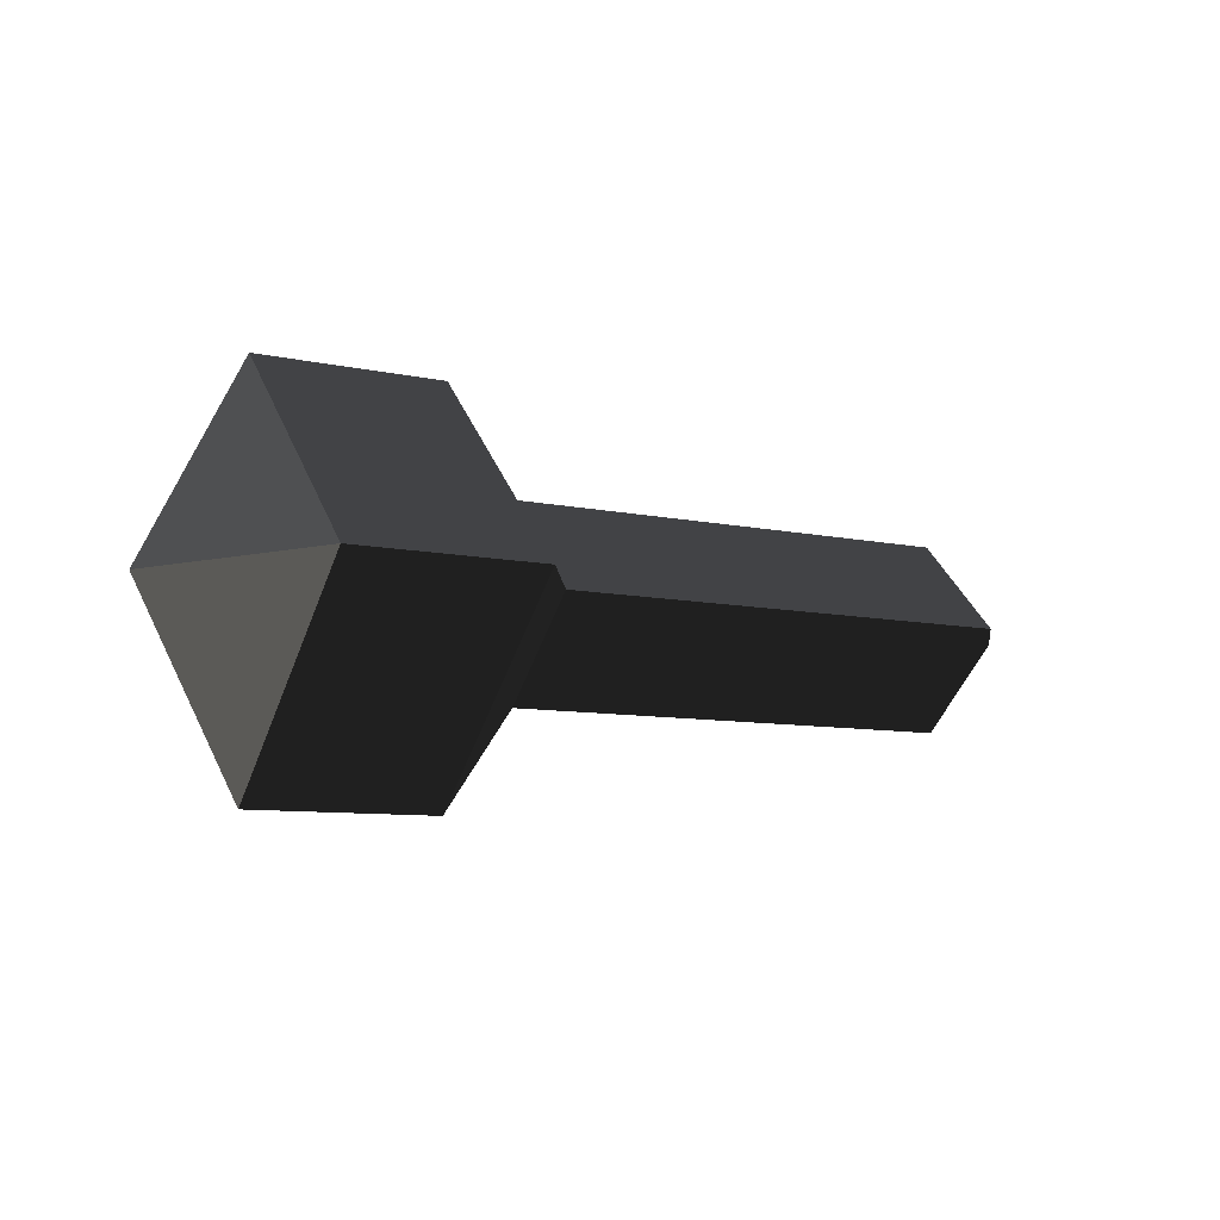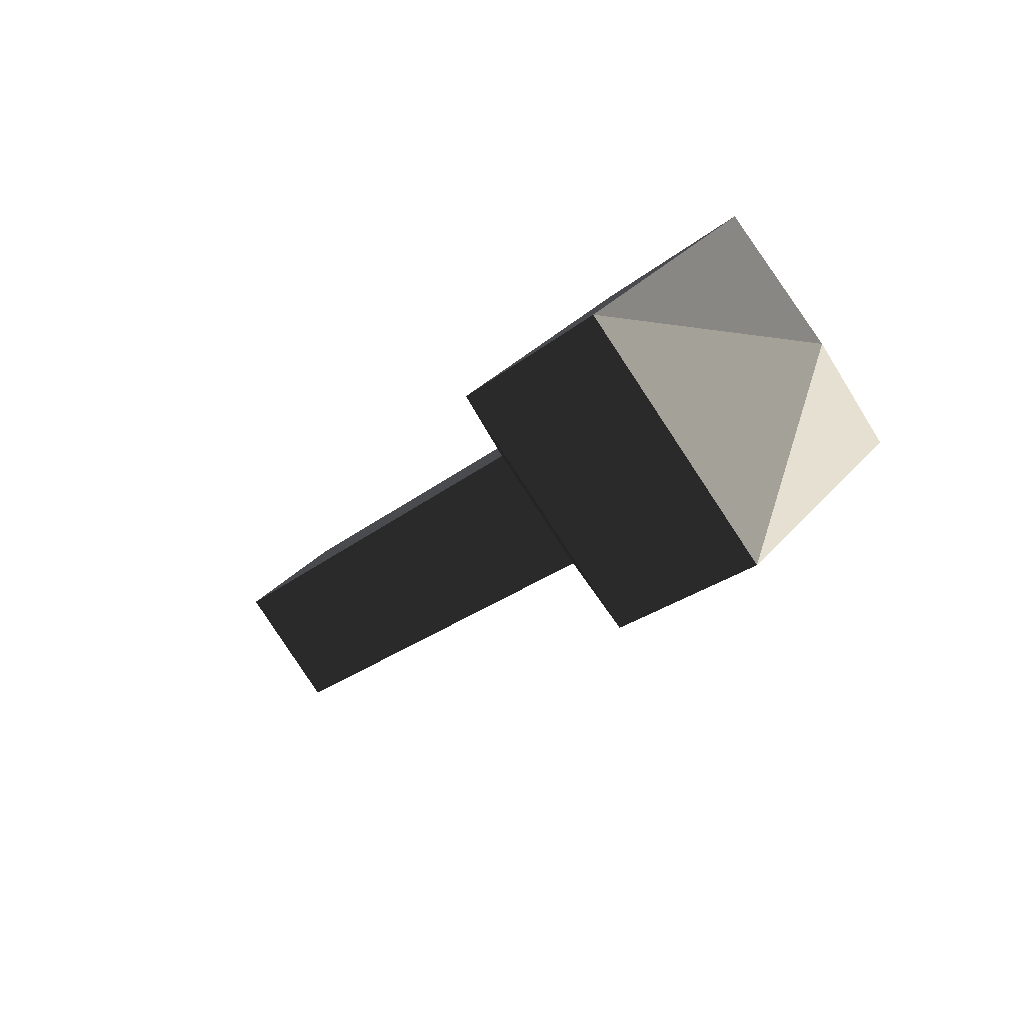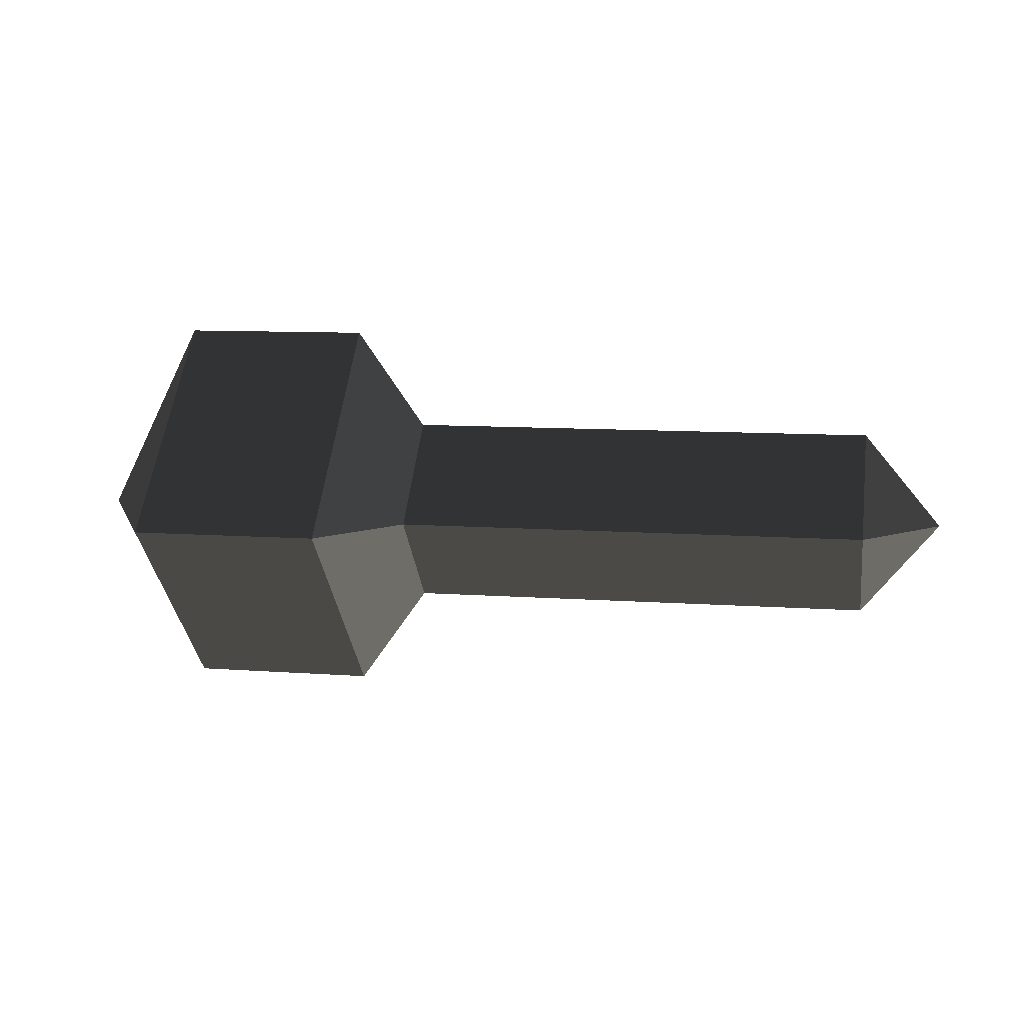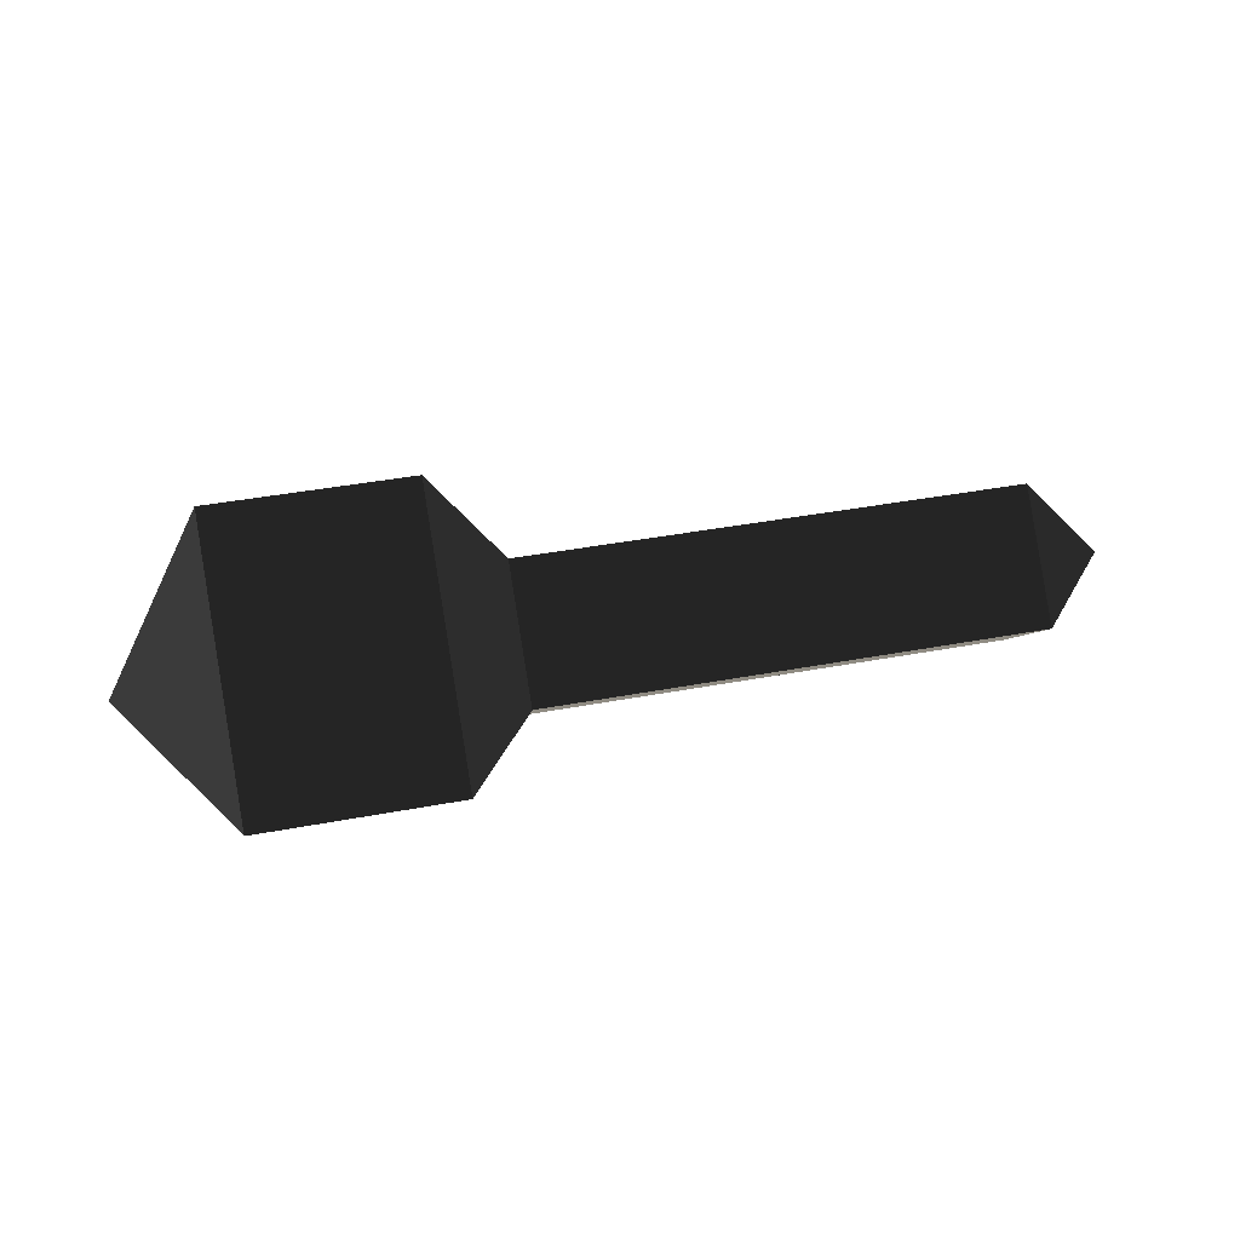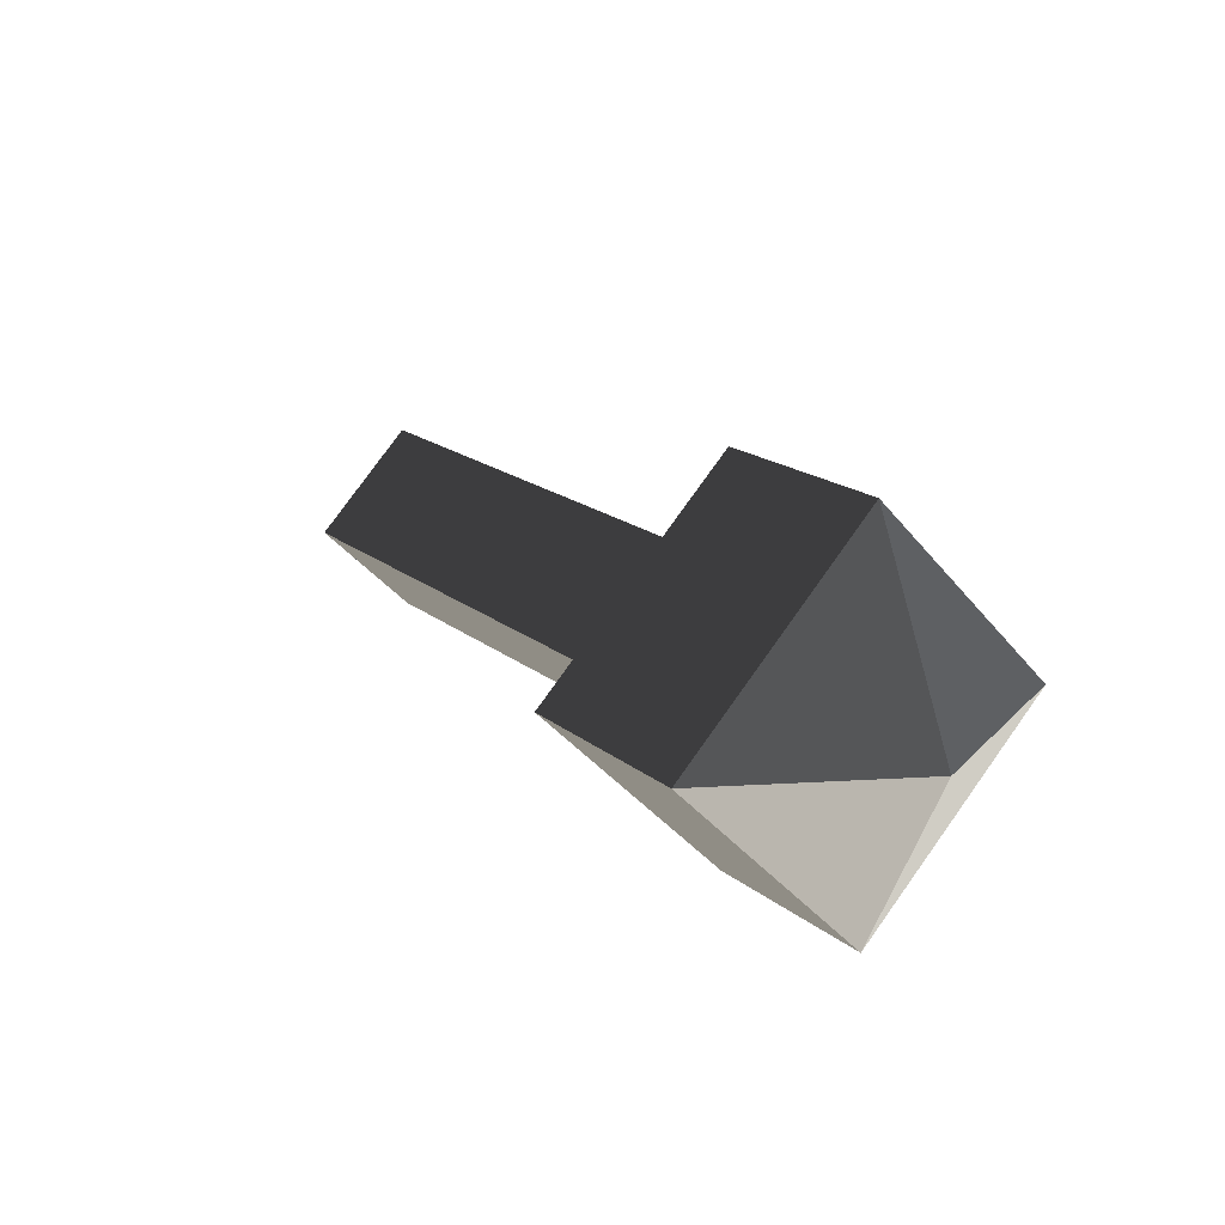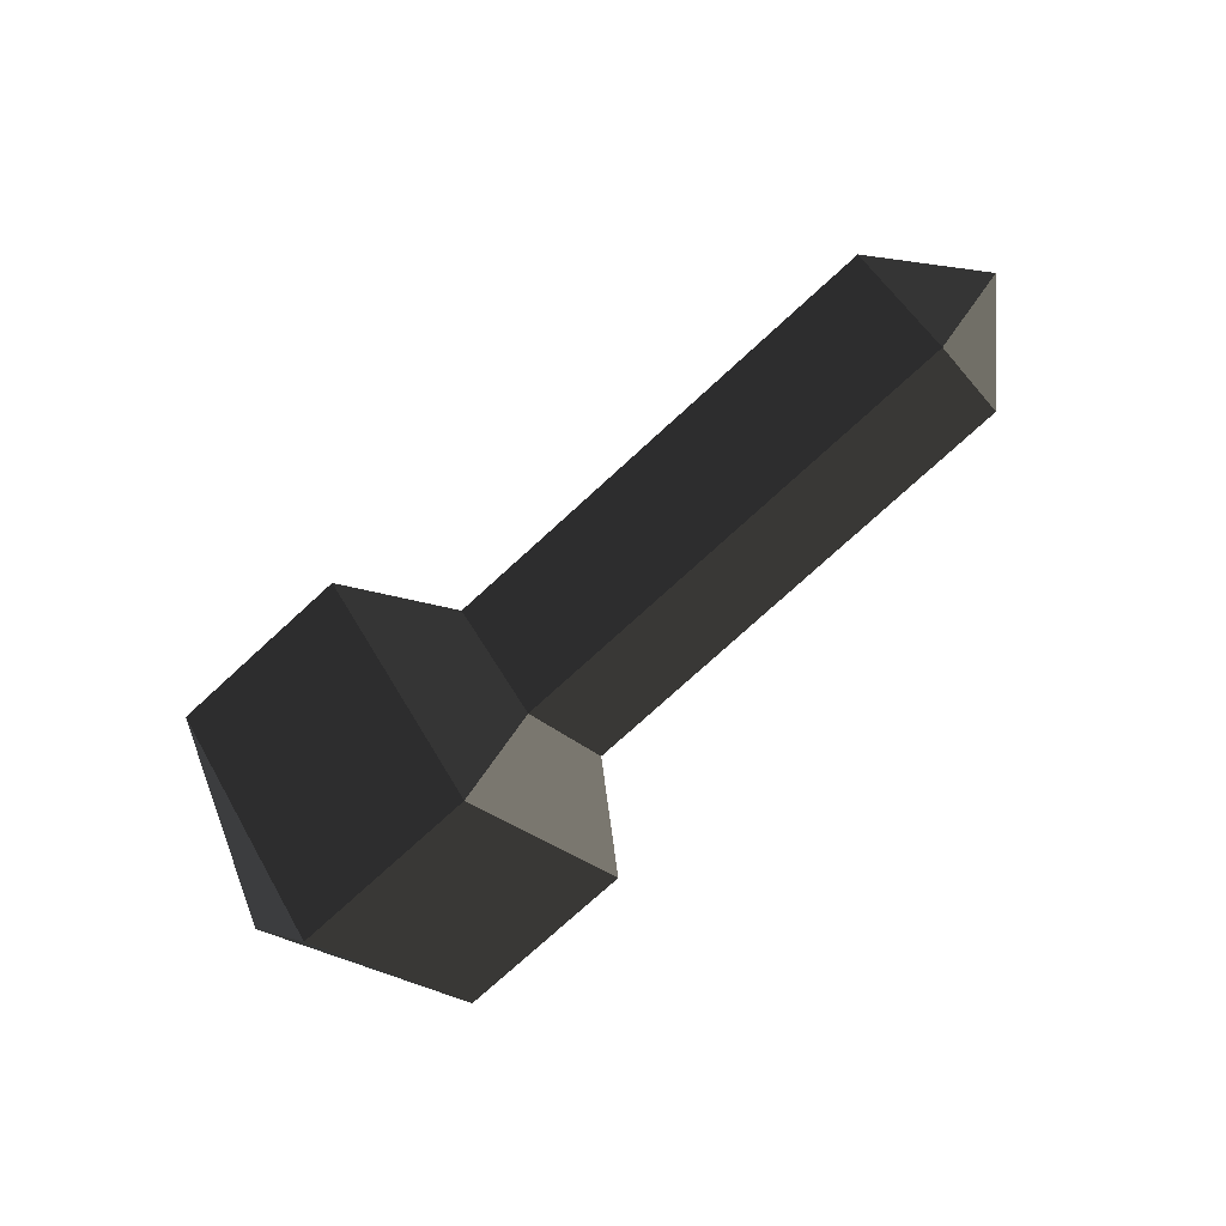
<metadata>
{"format":"obj","ext":"obj","renderer":"f3d","projection":"perspective","resolution":1024,"background":"white","views":[{"elev":-8.3,"azim":-31.4,"up":"+Y"},{"elev":-26.4,"azim":-128.7,"up":"+Z"},{"elev":9.8,"azim":10.6,"up":"+Y"},{"elev":40.9,"azim":-13.0,"up":"+Z"},{"elev":18.9,"azim":-124.5,"up":"+Y"},{"elev":-75.9,"azim":42.4,"up":"+Z"}]}
</metadata>
<code>
v -0.3819 0.1009 0.0033
v -0.3819 0.0011 -0.0965
v -0.4326 0.0005 0.0016
v -0.4326 0.0005 0.0016
v -0.3819 0.0011 0.1031
v -0.3819 0.0011 0.1031
v -0.3819 -0.0987 0.0033
v -0.3819 -0.0987 0.0033
v -0.3819 0.0011 -0.0965
v -0.3819 0.0011 -0.0965
v -0.2844 -0.0988 0.0033
v -0.2844 0.0011 -0.0965
v -0.3819 0.0011 0.1031
v -0.2844 0.0011 0.1031
v -0.3819 0.1009 0.0033
v -0.2844 0.1009 0.0033
v -0.3819 0.0011 -0.0965
v -0.2844 0.0011 -0.0965
v -0.2483 0.0005 -0.0471
v -0.2483 0.0492 0.0016
v -0.2483 0.0005 0.0503
v -0.2844 0.0011 0.1031
v -0.2483 -0.0482 0.0016
v -0.2844 -0.0988 0.0033
v -0.2483 0.0005 -0.0471
v -0.2844 0.0011 -0.0965
v -0.0016 -0.0482 0.0015
v -0.0016 0.0004 -0.0472
v 0.0392 0.0004 0.0015
v 0.0392 0.0004 0.0015
v -0.0016 0.0004 0.0502
v -0.0016 0.0004 0.0502
v -0.2483 -0.0482 0.0016
v -0.2483 0.0005 0.0503
v -0.2483 0.0492 0.0016
v -0.0016 0.0491 0.0015
v 0.0392 0.0004 0.0015
v 0.0392 0.0004 0.0015
v -0.0016 0.0004 -0.0472
v -0.0016 0.0004 -0.0472
v -0.2483 0.0492 0.0016
v -0.2483 0.0005 -0.0471
g Group_001
f 1 2 3
f 1 3 5
f 5 3 7
f 7 3 9
f 7 9 12 11
f 7 11 14 13
f 13 14 16 15
f 15 16 18 17
f 18 16 20 19
f 20 16 22 21
f 21 22 24 23
f 23 24 26 25
f 23 25 28 27
f 27 28 29
f 27 29 31
f 27 31 34 33
f 34 31 36 35
f 36 31 37
f 36 37 39
f 36 39 42 41

</code>
